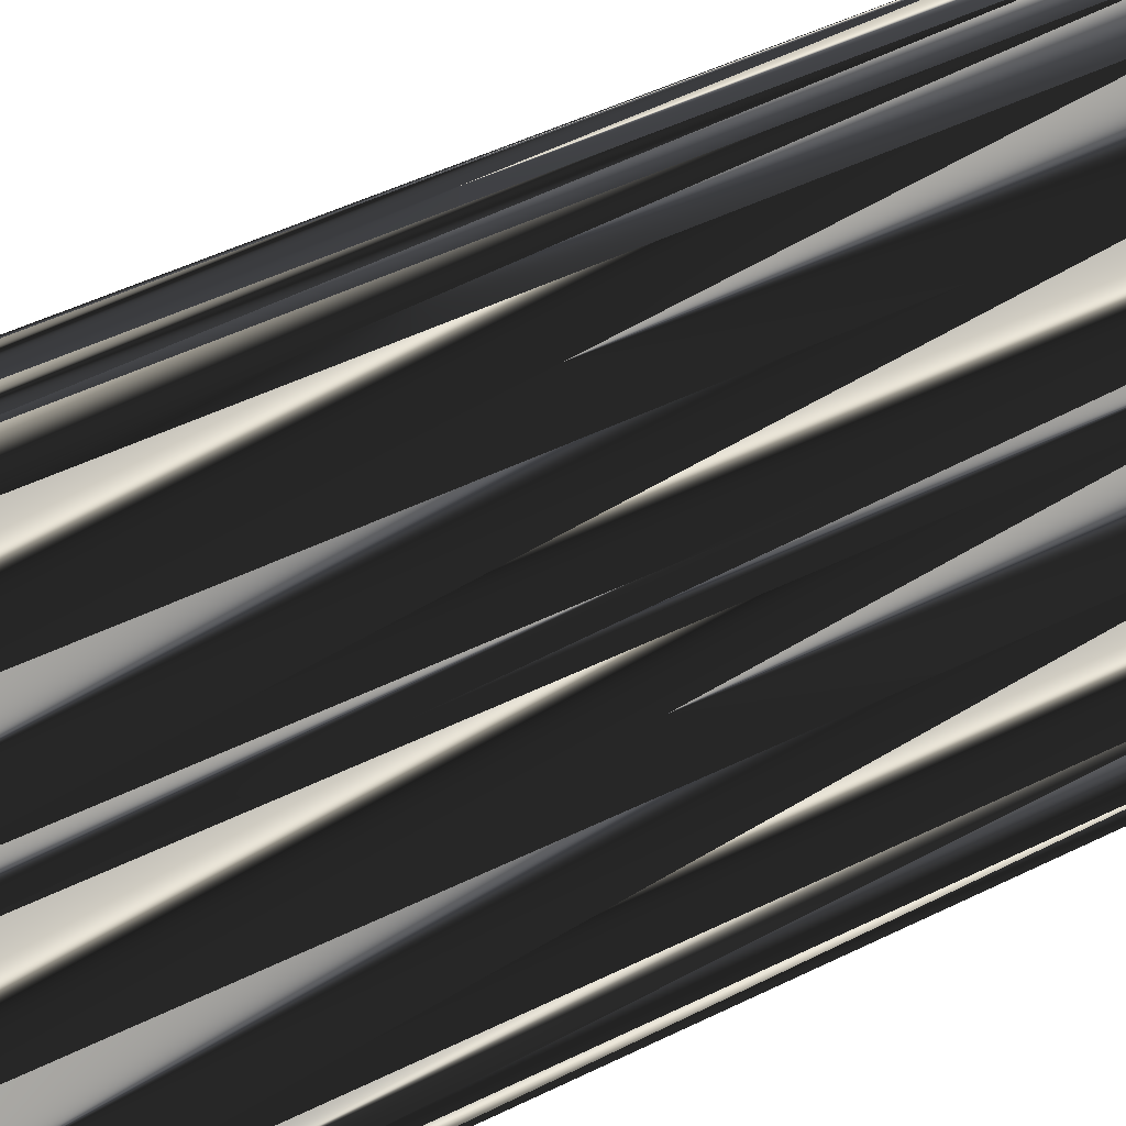
<metadata>
{"format":"obj","ext":"obj","renderer":"f3d","projection":"perspective","resolution":1024,"background":"white","views":[{"elev":50.9,"azim":62.0,"up":"+Y"}]}
</metadata>
<code>
v 251.5 278.6 0
v 251.5 279.4 0
v 251.5 280.2 0
v 251.5 281 0
v 251.5 281.8 0
v 252.3 278.6 0
v 252.3 279.4 0
v 252.3 280.2 0
v 252.3 281 0
v 252.3 281.8 0
v 252.3 282.6 0
v 252.3 283.4 0
v 252.3 284.2 0
v 252.3 285 0
v 252.3 285.8 0
v 252.3 286.6 0
v 253.1 278.6 0
v 253.1 279.4 0
v 253.1 280.2 0
v 253.1 281 0
v 253.1 281.8 0
v 253.1 282.6 0
v 253.1 283.4 0
v 253.1 284.2 0
v 253.1 285 0
v 253.1 285.8 0
v 253.1 286.6 0
v 253.1 287.4 0
v 253.1 288.2 0
v 253.1 289 0
v 253.1 289.8 0
v 253.1 290.6 0
v 253.1 291.4 0
v 253.9 278.6 0
v 253.9 279.4 0
v 253.9 280.2 0
v 253.9 281 0
v 253.9 281.8 0
v 253.9 282.6 0
v 253.9 283.4 0
v 253.9 284.2 0
v 253.9 285 0
v 253.9 285.8 0
v 253.9 286.6 0
v 253.9 287.4 0
v 253.9 288.2 0
v 253.9 289 0
v 253.9 289.8 0
v 253.9 290.6 0
v 253.9 291.4 0
v 253.9 292.2 0
v 254.7 278.6 0
v 254.7 279.4 0
v 254.7 280.2 0
v 254.7 281 0
v 254.7 281.8 0
v 254.7 282.6 0
v 254.7 283.4 0
v 254.7 284.2 0
v 254.7 285 0
v 254.7 285.8 0
v 254.7 286.6 0
v 254.7 287.4 0
v 254.7 288.2 0
v 254.7 289 0
v 254.7 289.8 0
v 254.7 290.6 0
v 254.7 291.4 0
v 254.7 292.2 0
v 255.5 279.4 0
v 255.5 280.2 0
v 255.5 281 0
v 255.5 281.8 0
v 255.5 282.6 0
v 255.5 283.4 0
v 255.5 284.2 0
v 255.5 285 0
v 255.5 285.8 0
v 255.5 286.6 0
v 255.5 287.4 0
v 255.5 288.2 0
v 255.5 289 0
v 255.5 289.8 0
v 255.5 290.6 0
v 255.5 291.4 0
v 255.5 292.2 0
v 255.5 293 0
v 256.3 279.4 0
v 256.3 280.2 0
v 256.3 281 0
v 256.3 281.8 0
v 256.3 282.6 0
v 256.3 283.4 0
v 256.3 284.2 0
v 256.3 285 0
v 256.3 285.8 0
v 256.3 286.6 0
v 256.3 287.4 0
v 256.3 288.2 0
v 256.3 289 0
v 256.3 289.8 0
v 256.3 290.6 0
v 256.3 291.4 0
v 256.3 292.2 0
v 256.3 293 0
v 257.1 279.4 0
v 257.1 280.2 0
v 257.1 281 0
v 257.1 281.8 0
v 257.1 282.6 0
v 257.1 283.4 0
v 257.1 284.2 0
v 257.1 285 0
v 257.1 285.8 0
v 257.1 286.6 0
v 257.1 287.4 0
v 257.1 288.2 0
v 257.1 289 0
v 257.1 289.8 0
v 257.1 290.6 0
v 257.1 291.4 0
v 257.1 292.2 0
v 257.1 293 0
v 257.1 293.8 0
v 257.9 279.4 0
v 257.9 280.2 0
v 257.9 281 0
v 257.9 281.8 0
v 257.9 282.6 0
v 257.9 283.4 0
v 257.9 284.2 0
v 257.9 285 0
v 257.9 285.8 0
v 257.9 286.6 0
v 257.9 287.4 0
v 257.9 288.2 0
v 257.9 289 0
v 257.9 289.8 0
v 257.9 290.6 0
v 257.9 291.4 0
v 257.9 292.2 0
v 257.9 293 0
v 258.7 279.4 0
v 258.7 280.2 0
v 258.7 281 0
v 258.7 281.8 0
v 258.7 282.6 0
v 258.7 283.4 0
v 258.7 284.2 0
v 258.7 285 0
v 258.7 285.8 0
v 258.7 286.6 0
v 258.7 287.4 0
v 258.7 288.2 0
v 258.7 289 0
v 258.7 289.8 0
v 258.7 290.6 0
v 258.7 291.4 0
v 259.5 280.2 0
v 259.5 281 0
v 259.5 281.8 0
v 259.5 282.6 0
v 259.5 283.4 0
v 259.5 284.2 0
v 259.5 285 0
v 259.5 285.8 0
v 259.5 286.6 0
v 259.5 287.4 0
v 259.5 288.2 0
v 259.5 289 0
v 259.5 289.8 0
v 259.5 290.6 0
v 260.3 280.2 0
v 260.3 281 0
v 260.3 281.8 0
v 260.3 282.6 0
v 260.3 283.4 0
v 260.3 284.2 0
v 260.3 285 0
v 260.3 285.8 0
v 260.3 286.6 0
v 260.3 287.4 0
v 260.3 288.2 0
v 260.3 289 0
v 261.1 280.2 0
v 261.1 281 0
v 261.1 281.8 0
v 261.1 282.6 0
v 261.1 283.4 0
v 261.1 284.2 0
v 261.1 285 0
v 261.1 285.8 0
v 261.1 286.6 0
v 261.1 287.4 0
v 261.1 288.2 0
v 261.9 280.2 0
v 261.9 281 0
v 261.9 281.8 0
v 261.9 282.6 0
v 261.9 283.4 0
v 261.9 284.2 0
v 261.9 285 0
v 261.9 285.8 0
v 261.9 286.6 0
v 261.9 287.4 0
v 262.7 280.2 0
v 262.7 281 0
v 262.7 281.8 0
v 262.7 282.6 0
v 262.7 283.4 0
v 262.7 284.2 0
v 262.7 285 0
v 262.7 285.8 0
v 263.5 281 0
v 263.5 281.8 0
v 263.5 282.6 0
v 263.5 283.4 0
v 263.5 284.2 0
v 263.5 285 0
v 264.3 281 0
v 264.3 281.8 0
v 264.3 282.6 0
v 264.3 283.4 0
v 265.1 281 0
v 265.1 281.8 0
v 265.1 282.6 0
v 265.9 281 0
v 265.9 281.8 0
v 251.5 278.6 30
v 251.5 279.4 30
v 251.5 280.2 30
v 251.5 281 30
v 251.5 281.8 30
v 252.3 278.6 30
v 252.3 279.4 30
v 252.3 280.2 30
v 252.3 281 30
v 252.3 281.8 30
v 252.3 282.6 30
v 252.3 283.4 30
v 252.3 284.2 30
v 252.3 285 30
v 252.3 285.8 30
v 252.3 286.6 30
v 253.1 278.6 30
v 253.1 279.4 30
v 253.1 280.2 30
v 253.1 281 30
v 253.1 281.8 30
v 253.1 282.6 30
v 253.1 283.4 30
v 253.1 284.2 30
v 253.1 285 30
v 253.1 285.8 30
v 253.1 286.6 30
v 253.1 287.4 30
v 253.1 288.2 30
v 253.1 289 30
v 253.1 289.8 30
v 253.1 290.6 30
v 253.1 291.4 30
v 253.9 278.6 30
v 253.9 279.4 30
v 253.9 280.2 30
v 253.9 281 30
v 253.9 281.8 30
v 253.9 282.6 30
v 253.9 283.4 30
v 253.9 284.2 30
v 253.9 285 30
v 253.9 285.8 30
v 253.9 286.6 30
v 253.9 287.4 30
v 253.9 288.2 30
v 253.9 289 30
v 253.9 289.8 30
v 253.9 290.6 30
v 253.9 291.4 30
v 253.9 292.2 30
v 254.7 278.6 30
v 254.7 279.4 30
v 254.7 280.2 30
v 254.7 281 30
v 254.7 281.8 30
v 254.7 282.6 30
v 254.7 283.4 30
v 254.7 284.2 30
v 254.7 285 30
v 254.7 285.8 30
v 254.7 286.6 30
v 254.7 287.4 30
v 254.7 288.2 30
v 254.7 289 30
v 254.7 289.8 30
v 254.7 290.6 30
v 254.7 291.4 30
v 254.7 292.2 30
v 255.5 279.4 30
v 255.5 280.2 30
v 255.5 281 30
v 255.5 281.8 30
v 255.5 282.6 30
v 255.5 283.4 30
v 255.5 284.2 30
v 255.5 285 30
v 255.5 285.8 30
v 255.5 286.6 30
v 255.5 287.4 30
v 255.5 288.2 30
v 255.5 289 30
v 255.5 289.8 30
v 255.5 290.6 30
v 255.5 291.4 30
v 255.5 292.2 30
v 255.5 293 30
v 256.3 279.4 30
v 256.3 280.2 30
v 256.3 281 30
v 256.3 281.8 30
v 256.3 282.6 30
v 256.3 283.4 30
v 256.3 284.2 30
v 256.3 285 30
v 256.3 285.8 30
v 256.3 286.6 30
v 256.3 287.4 30
v 256.3 288.2 30
v 256.3 289 30
v 256.3 289.8 30
v 256.3 290.6 30
v 256.3 291.4 30
v 256.3 292.2 30
v 256.3 293 30
v 257.1 279.4 30
v 257.1 280.2 30
v 257.1 281 30
v 257.1 281.8 30
v 257.1 282.6 30
v 257.1 283.4 30
v 257.1 284.2 30
v 257.1 285 30
v 257.1 285.8 30
v 257.1 286.6 30
v 257.1 287.4 30
v 257.1 288.2 30
v 257.1 289 30
v 257.1 289.8 30
v 257.1 290.6 30
v 257.1 291.4 30
v 257.1 292.2 30
v 257.1 293 30
v 257.1 293.8 30
v 257.9 279.4 30
v 257.9 280.2 30
v 257.9 281 30
v 257.9 281.8 30
v 257.9 282.6 30
v 257.9 283.4 30
v 257.9 284.2 30
v 257.9 285 30
v 257.9 285.8 30
v 257.9 286.6 30
v 257.9 287.4 30
v 257.9 288.2 30
v 257.9 289 30
v 257.9 289.8 30
v 257.9 290.6 30
v 257.9 291.4 30
v 257.9 292.2 30
v 257.9 293 30
v 258.7 279.4 30
v 258.7 280.2 30
v 258.7 281 30
v 258.7 281.8 30
v 258.7 282.6 30
v 258.7 283.4 30
v 258.7 284.2 30
v 258.7 285 30
v 258.7 285.8 30
v 258.7 286.6 30
v 258.7 287.4 30
v 258.7 288.2 30
v 258.7 289 30
v 258.7 289.8 30
v 258.7 290.6 30
v 258.7 291.4 30
v 259.5 280.2 30
v 259.5 281 30
v 259.5 281.8 30
v 259.5 282.6 30
v 259.5 283.4 30
v 259.5 284.2 30
v 259.5 285 30
v 259.5 285.8 30
v 259.5 286.6 30
v 259.5 287.4 30
v 259.5 288.2 30
v 259.5 289 30
v 259.5 289.8 30
v 259.5 290.6 30
v 260.3 280.2 30
v 260.3 281 30
v 260.3 281.8 30
v 260.3 282.6 30
v 260.3 283.4 30
v 260.3 284.2 30
v 260.3 285 30
v 260.3 285.8 30
v 260.3 286.6 30
v 260.3 287.4 30
v 260.3 288.2 30
v 260.3 289 30
v 261.1 280.2 30
v 261.1 281 30
v 261.1 281.8 30
v 261.1 282.6 30
v 261.1 283.4 30
v 261.1 284.2 30
v 261.1 285 30
v 261.1 285.8 30
v 261.1 286.6 30
v 261.1 287.4 30
v 261.1 288.2 30
v 261.9 280.2 30
v 261.9 281 30
v 261.9 281.8 30
v 261.9 282.6 30
v 261.9 283.4 30
v 261.9 284.2 30
v 261.9 285 30
v 261.9 285.8 30
v 261.9 286.6 30
v 261.9 287.4 30
v 262.7 280.2 30
v 262.7 281 30
v 262.7 281.8 30
v 262.7 282.6 30
v 262.7 283.4 30
v 262.7 284.2 30
v 262.7 285 30
v 262.7 285.8 30
v 263.5 281 30
v 263.5 281.8 30
v 263.5 282.6 30
v 263.5 283.4 30
v 263.5 284.2 30
v 263.5 285 30
v 264.3 281 30
v 264.3 281.8 30
v 264.3 282.6 30
v 264.3 283.4 30
v 265.1 281 30
v 265.1 281.8 30
v 265.1 282.6 30
v 265.9 281 30
v 265.9 281.8 30
f 58 40 57
f 19 20 9
f 38 39 22
f 63 62 79
f 20 10 9
f 62 44 61
f 27 44 28
f 66 49 48
f 27 28 16
f 84 83 101
f 25 15 14
f 139 121 120
f 67 84 68
f 154 155 137
f 157 158 140
f 184 171 170
f 158 172 142
f 21 20 37
f 133 134 115
f 73 57 56
f 63 79 80
f 34 18 17
f 183 182 194
f 92 109 110
f 3 7 8
f 19 18 35
f 11 12 5
f 54 37 36
f 2 6 7
f 7 18 8
f 37 54 55
f 96 78 95
f 174 161 160
f 6 17 7
f 73 72 90
f 199 209 200
f 108 91 90
f 146 161 147
f 12 13 5
f 11 10 21
f 92 75 74
f 88 71 70
f 57 40 39
f 114 96 113
f 14 15 5
f 38 22 21
f 28 29 16
f 6 2 1
f 41 25 24
f 64 80 81
f 46 63 64
f 64 63 80
f 60 43 42
f 111 94 93
f 66 65 82
f 115 116 98
f 79 96 97
f 117 100 99
f 83 66 82
f 97 98 80
f 75 92 93
f 127 145 128
f 94 77 76
f 95 94 112
f 113 131 132
f 114 115 97
f 112 94 111
f 176 177 163
f 114 113 132
f 209 215 216
f 133 132 150
f 120 119 138
f 139 157 140
f 48 49 32
f 157 156 171
f 68 69 51
f 181 168 167
f 164 165 150
f 193 194 182
f 115 134 116
f 163 177 164
f 183 194 195
f 134 133 151
f 148 149 131
f 164 178 165
f 144 143 159
f 180 167 166
f 131 149 132
f 201 211 202
f 162 163 148
f 202 212 203
f 212 218 219
f 164 150 149
f 92 110 93
f 173 160 159
f 110 128 129
f 175 187 176
f 180 191 192
f 106 89 88
f 106 107 89
f 7 17 18
f 143 185 173
f 162 175 176
f 143 196 185
f 176 187 188
f 206 207 197
f 189 199 200
f 206 196 143
f 4 8 9
f 52 35 34
f 7 3 2
f 8 4 3
f 9 5 4
f 9 8 19
f 19 8 18
f 21 10 20
f 20 19 36
f 36 35 53
f 71 54 70
f 36 19 35
f 35 18 34
f 52 88 70
f 35 52 53
f 53 52 70
f 89 72 71
f 71 55 54
f 52 106 88
f 108 107 126
f 52 143 125
f 107 125 126
f 73 56 72
f 72 55 71
f 107 90 89
f 89 71 88
f 108 109 91
f 90 72 89
f 55 38 37
f 37 20 36
f 21 37 38
f 91 74 73
f 36 53 54
f 54 53 70
f 38 55 56
f 56 55 72
f 74 58 57
f 57 39 56
f 75 58 74
f 74 57 73
f 92 74 91
f 91 73 90
f 93 110 111
f 109 92 91
f 76 77 60
f 94 76 93
f 111 129 130
f 95 112 113
f 75 76 59
f 58 59 41
f 76 60 59
f 59 58 75
f 75 93 76
f 77 94 95
f 42 25 41
f 23 40 24
f 26 15 25
f 42 41 59
f 14 13 24
f 21 22 11
f 22 23 12
f 39 38 56
f 58 41 40
f 40 41 24
f 15 16 5
f 11 5 10
f 10 5 9
f 39 40 23
f 22 12 11
f 12 23 13
f 13 14 5
f 22 39 23
f 23 24 13
f 42 26 25
f 25 14 24
f 15 26 16
f 42 43 26
f 26 27 16
f 60 61 43
f 43 27 26
f 62 45 44
f 44 27 43
f 77 61 60
f 60 42 59
f 28 44 45
f 47 64 65
f 29 45 46
f 46 45 63
f 46 64 47
f 28 45 29
f 46 30 29
f 29 30 16
f 65 48 47
f 47 30 46
f 47 31 30
f 30 31 16
f 48 32 31
f 31 32 16
f 32 49 33
f 32 33 16
f 50 51 33
f 50 68 51
f 142 141 158
f 50 67 68
f 67 66 83
f 68 84 85
f 85 86 69
f 69 87 51
f 66 67 49
f 48 31 47
f 67 50 49
f 49 50 33
f 66 48 65
f 65 64 81
f 85 102 103
f 68 85 69
f 84 101 102
f 85 103 86
f 103 104 86
f 86 87 69
f 86 104 87
f 85 84 102
f 104 121 122
f 87 104 105
f 105 124 87
f 122 141 123
f 123 124 105
f 158 157 172
f 101 119 102
f 102 120 103
f 103 121 104
f 104 122 105
f 100 82 99
f 139 138 156
f 116 117 99
f 98 81 80
f 135 153 136
f 115 98 97
f 99 82 81
f 81 82 65
f 84 67 83
f 83 82 100
f 118 101 100
f 100 101 83
f 78 62 61
f 61 44 43
f 78 79 62
f 62 63 45
f 95 78 77
f 77 78 61
f 78 96 79
f 79 97 80
f 95 113 96
f 96 114 97
f 116 99 98
f 98 99 81
f 111 130 112
f 112 131 113
f 115 114 133
f 133 114 132
f 151 152 134
f 135 152 153
f 165 151 150
f 150 151 133
f 152 166 167
f 134 152 135
f 152 167 153
f 100 117 118
f 153 168 154
f 170 169 183
f 116 135 117
f 101 118 119
f 116 134 135
f 136 153 154
f 117 135 136
f 139 156 157
f 117 136 118
f 119 137 138
f 102 119 120
f 121 139 140
f 103 120 121
f 105 122 123
f 121 140 122
f 123 141 142
f 124 123 142
f 139 120 138
f 137 119 118
f 122 140 141
f 141 140 158
f 184 195 172
f 172 205 142
f 118 136 137
f 137 136 154
f 138 137 155
f 155 154 169
f 138 155 156
f 172 171 184
f 152 151 166
f 169 182 183
f 192 181 180
f 180 181 167
f 169 154 168
f 168 153 167
f 156 155 170
f 170 155 169
f 172 157 171
f 171 156 170
f 184 170 183
f 182 169 168
f 193 192 203
f 194 204 205
f 184 183 195
f 195 194 205
f 168 181 182
f 182 181 193
f 194 193 204
f 204 213 205
f 172 195 205
f 204 193 203
f 178 190 179
f 204 203 213
f 213 219 205
f 151 165 166
f 166 165 179
f 191 202 192
f 179 180 166
f 193 181 192
f 191 180 179
f 190 189 200
f 178 179 165
f 190 200 201
f 192 202 203
f 191 201 202
f 217 211 210
f 210 209 216
f 212 213 203
f 212 211 218
f 218 223 219
f 213 212 219
f 219 228 205
f 210 216 217
f 217 218 211
f 218 217 223
f 223 226 219
f 208 207 214
f 216 222 217
f 216 221 222
f 222 223 217
f 223 222 226
f 226 228 219
f 198 208 199
f 178 189 190
f 188 187 198
f 200 209 210
f 191 190 201
f 201 200 210
f 199 208 209
f 209 208 215
f 212 202 211
f 211 201 210
f 176 188 177
f 177 178 164
f 191 179 190
f 189 178 177
f 148 131 130
f 130 131 112
f 148 163 149
f 149 150 132
f 162 176 163
f 163 164 149
f 109 128 110
f 110 129 111
f 143 144 126
f 129 147 130
f 162 148 147
f 147 148 130
f 147 129 146
f 160 146 145
f 162 161 175
f 196 186 185
f 177 188 189
f 189 188 199
f 160 173 174
f 187 186 197
f 175 174 186
f 188 198 199
f 109 108 127
f 128 146 129
f 174 175 161
f 144 145 127
f 162 147 161
f 161 146 160
f 108 90 107
f 107 106 125
f 106 52 125
f 125 143 126
f 128 109 127
f 127 108 126
f 159 160 145
f 144 127 126
f 144 159 145
f 145 146 128
f 159 143 173
f 173 185 174
f 206 197 196
f 196 197 186
f 215 220 221
f 215 221 216
f 187 175 186
f 186 174 185
f 187 197 198
f 198 197 207
f 206 214 207
f 207 208 198
f 208 214 215
f 215 214 220
f 221 220 224
f 221 225 222
f 228 226 225
f 225 226 222
f 224 225 221
f 220 214 206
f 227 225 224
f 224 220 206
f 228 225 227
f 227 224 206
f 268 286 285
f 248 247 237
f 267 266 250
f 290 291 307
f 238 248 237
f 272 290 289
f 272 255 256
f 277 294 276
f 256 255 244
f 311 312 329
f 243 253 242
f 349 367 348
f 312 295 296
f 383 382 365
f 386 385 368
f 399 412 398
f 400 386 370
f 248 249 265
f 362 361 343
f 285 301 284
f 307 291 308
f 246 262 245
f 410 411 422
f 337 320 338
f 235 231 236
f 246 247 263
f 240 239 233
f 265 282 264
f 234 230 235
f 246 235 236
f 282 265 283
f 306 324 323
f 389 402 388
f 245 234 235
f 300 301 318
f 437 427 428
f 319 336 318
f 389 374 375
f 241 240 233
f 238 239 249
f 303 320 302
f 299 316 298
f 268 285 267
f 324 342 341
f 243 242 233
f 250 266 249
f 257 256 244
f 230 234 229
f 253 269 252
f 308 292 309
f 291 274 292
f 291 292 308
f 271 288 270
f 322 339 321
f 293 294 310
f 344 343 326
f 324 307 325
f 328 345 327
f 294 311 310
f 326 325 308
f 320 303 321
f 373 355 356
f 305 322 304
f 322 323 340
f 359 341 360
f 343 342 325
f 322 340 339
f 405 404 391
f 341 342 360
f 443 437 444
f 360 361 378
f 347 348 366
f 385 367 368
f 277 276 260
f 384 385 399
f 297 296 279
f 396 409 395
f 393 392 378
f 422 421 410
f 362 343 344
f 405 391 392
f 422 411 423
f 361 362 379
f 377 376 359
f 406 392 393
f 371 372 387
f 395 408 394
f 377 359 360
f 439 429 430
f 391 390 376
f 440 430 431
f 446 440 447
f 378 392 377
f 338 320 321
f 388 401 387
f 356 338 357
f 415 403 404
f 419 408 420
f 317 334 316
f 335 334 317
f 245 235 246
f 413 371 401
f 403 390 404
f 424 371 413
f 415 404 416
f 435 434 425
f 427 417 428
f 424 434 371
f 236 232 237
f 263 280 262
f 231 235 230
f 232 236 231
f 233 237 232
f 236 237 247
f 236 247 246
f 238 249 248
f 247 248 264
f 263 264 281
f 282 299 298
f 247 264 263
f 246 263 262
f 316 280 298
f 280 263 281
f 280 281 298
f 300 317 299
f 283 299 282
f 334 280 316
f 335 336 354
f 371 280 353
f 353 335 354
f 284 301 300
f 283 300 299
f 318 335 317
f 299 317 316
f 337 336 319
f 300 318 317
f 266 283 265
f 248 265 264
f 265 249 266
f 302 319 301
f 281 264 282
f 281 282 298
f 283 266 284
f 283 284 300
f 286 302 285
f 267 285 284
f 286 303 302
f 285 302 301
f 302 320 319
f 301 319 318
f 338 321 339
f 320 337 319
f 305 304 288
f 304 322 321
f 357 339 358
f 340 323 341
f 304 303 287
f 287 286 269
f 288 304 287
f 286 287 303
f 321 303 304
f 322 305 323
f 253 270 269
f 268 251 252
f 243 254 253
f 269 270 287
f 241 242 252
f 250 249 239
f 251 250 240
f 266 267 284
f 269 286 268
f 269 268 252
f 244 243 233
f 233 239 238
f 233 238 237
f 268 267 251
f 240 250 239
f 251 240 241
f 242 241 233
f 267 250 251
f 252 251 241
f 254 270 253
f 242 253 252
f 254 243 244
f 271 270 254
f 255 254 244
f 289 288 271
f 255 271 254
f 273 290 272
f 255 272 271
f 289 305 288
f 270 288 287
f 272 256 273
f 292 275 293
f 273 257 274
f 273 274 291
f 292 274 275
f 273 256 257
f 258 274 257
f 258 257 244
f 276 293 275
f 258 275 274
f 259 275 258
f 259 258 244
f 260 276 259
f 260 259 244
f 277 260 261
f 261 260 244
f 279 278 261
f 296 278 279
f 369 370 386
f 295 278 296
f 294 295 311
f 312 296 313
f 314 313 297
f 315 297 279
f 295 294 277
f 259 276 275
f 278 295 277
f 278 277 261
f 276 294 293
f 292 293 309
f 330 313 331
f 313 296 297
f 329 312 330
f 331 313 314
f 332 331 314
f 315 314 297
f 332 314 315
f 312 313 330
f 349 332 350
f 332 315 333
f 352 333 315
f 369 350 351
f 352 351 333
f 385 386 400
f 347 329 330
f 348 330 331
f 349 331 332
f 350 332 333
f 310 328 327
f 366 367 384
f 345 344 327
f 309 326 308
f 381 363 364
f 326 343 325
f 310 327 309
f 310 309 293
f 295 312 311
f 310 311 328
f 329 346 328
f 329 328 311
f 290 306 289
f 272 289 271
f 307 306 290
f 291 290 273
f 306 323 305
f 306 305 289
f 324 306 307
f 325 307 308
f 341 323 324
f 342 324 325
f 327 344 326
f 327 326 309
f 358 339 340
f 359 340 341
f 342 343 361
f 342 361 360
f 380 379 362
f 380 363 381
f 379 393 378
f 379 378 361
f 394 380 395
f 380 362 363
f 395 380 381
f 345 328 346
f 396 381 382
f 397 398 411
f 363 344 345
f 346 329 347
f 362 344 363
f 381 364 382
f 363 345 364
f 384 367 385
f 364 345 346
f 365 347 366
f 347 330 348
f 367 349 368
f 348 331 349
f 350 333 351
f 368 349 350
f 369 351 370
f 351 352 370
f 348 367 366
f 347 365 346
f 368 350 369
f 368 369 386
f 423 412 400
f 433 400 370
f 364 346 365
f 364 365 382
f 365 366 383
f 382 383 397
f 383 366 384
f 399 400 412
f 379 380 394
f 410 397 411
f 409 420 408
f 409 408 395
f 382 397 396
f 381 396 395
f 383 384 398
f 383 398 397
f 385 400 399
f 384 399 398
f 398 412 411
f 397 410 396
f 420 421 431
f 432 422 433
f 411 412 423
f 422 423 433
f 409 396 410
f 409 410 421
f 421 422 432
f 441 432 433
f 423 400 433
f 421 432 431
f 418 406 407
f 431 432 441
f 447 441 433
f 393 379 394
f 393 394 407
f 430 419 420
f 408 407 394
f 409 421 420
f 408 419 407
f 417 418 428
f 407 406 393
f 428 418 429
f 430 420 431
f 429 419 430
f 439 445 438
f 437 438 444
f 441 440 431
f 439 440 446
f 451 446 447
f 440 441 447
f 456 447 433
f 444 438 445
f 446 445 439
f 445 446 451
f 454 451 447
f 435 436 442
f 450 444 445
f 449 444 450
f 451 450 445
f 450 451 454
f 456 454 447
f 436 426 427
f 417 406 418
f 415 416 426
f 437 428 438
f 418 419 429
f 428 429 438
f 436 427 437
f 436 437 443
f 430 440 439
f 429 439 438
f 416 404 405
f 406 405 392
f 407 419 418
f 406 417 405
f 359 376 358
f 359 358 340
f 391 376 377
f 378 377 360
f 404 390 391
f 392 391 377
f 356 337 338
f 357 338 339
f 372 371 354
f 375 357 358
f 376 390 375
f 376 375 358
f 357 375 374
f 374 388 373
f 389 390 403
f 414 424 413
f 416 405 417
f 416 417 427
f 401 388 402
f 414 415 425
f 402 403 414
f 426 416 427
f 336 337 355
f 374 356 357
f 403 402 389
f 373 372 355
f 375 390 389
f 374 389 388
f 318 336 335
f 334 335 353
f 280 334 353
f 371 353 354
f 337 356 355
f 336 355 354
f 388 387 373
f 355 372 354
f 387 372 373
f 374 373 356
f 371 387 401
f 413 401 402
f 425 434 424
f 425 424 414
f 448 443 449
f 449 443 444
f 403 415 414
f 402 414 413
f 425 415 426
f 425 426 435
f 442 434 435
f 436 435 426
f 442 436 443
f 442 443 448
f 448 449 452
f 453 449 450
f 454 456 453
f 454 453 450
f 453 452 449
f 442 448 434
f 453 455 452
f 448 452 434
f 453 456 455
f 452 455 434
f 1 229 6
f 6 234 229
f 6 234 17
f 17 245 234
f 17 245 34
f 34 262 245
f 34 262 52
f 52 280 262
f 52 280 125
f 125 353 280
f 125 353 143
f 143 371 353
f 143 371 196
f 196 424 371
f 196 424 206
f 206 434 424
f 206 434 227
f 227 455 434
f 227 455 228
f 228 456 455
f 228 456 226
f 226 454 456
f 226 454 219
f 219 447 454
f 219 447 205
f 205 433 447
f 205 433 195
f 195 423 433
f 195 423 172
f 172 400 423
f 172 400 142
f 142 370 400
f 142 370 124
f 124 352 370
f 124 352 87
f 87 315 352
f 87 315 51
f 51 279 315
f 51 279 33
f 33 261 279
f 33 261 32
f 32 260 261
f 32 260 31
f 31 259 260
f 31 259 16
f 16 244 259
f 16 244 15
f 15 243 244
f 15 243 14
f 14 242 243
f 14 242 5
f 5 233 242
f 5 233 4
f 4 232 233
f 4 232 3
f 3 231 232
f 3 231 2
f 2 230 231
f 2 230 1
f 1 229 230

</code>
